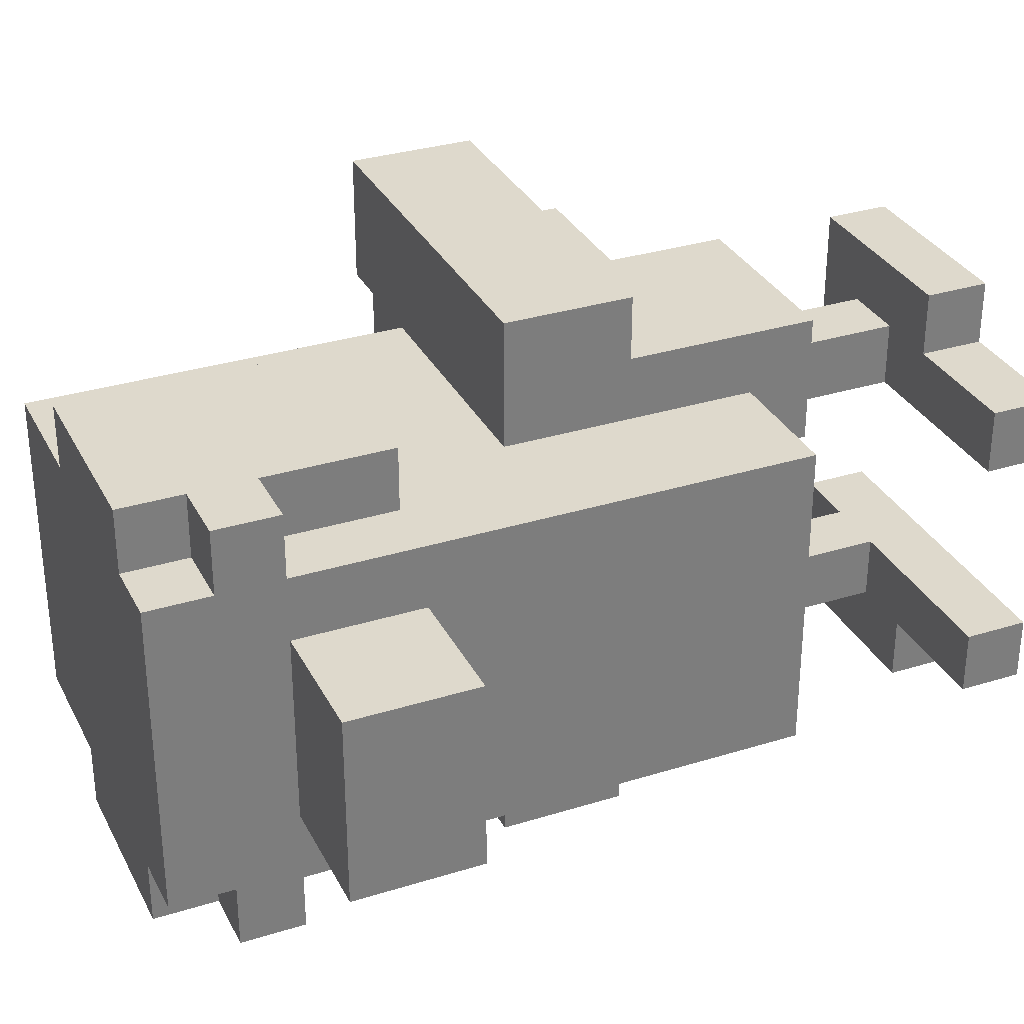
<metadata>
{"format":"obj","ext":"obj","renderer":"f3d","projection":"perspective","resolution":1024,"background":"white","views":[{"elev":32.0,"azim":-113.6,"up":"+Z"}]}
</metadata>
<code>
v -2 8 -5
v -2 7 -5
v -2 7 -4
v -2 8 -4
v -1 7 -5
v -1 7 -4
v -1 8 -5
v -2 9 -5
v -2 9 -4
v -1 9 -4
v -1 9 -5
v 0 7 -5
v 0 7 -4
v 0 8 -5
v 0 9 -4
v 0 9 -5
v 1 7 -5
v 1 7 -4
v 1 8 -5
v 1 9 -4
v 1 9 -5
v 2 7 -5
v 2 7 -4
v 2 8 -5
v 2 9 -4
v 2 9 -5
v 3 7 -5
v 3 7 -4
v 3 8 -5
v 3 9 -4
v 3 9 -5
v 4 8 -4
v 4 7 -4
v 4 7 -5
v 4 8 -5
v 4 9 -4
v 4 9 -5
v -4 14 -4
v -4 13 -4
v -4 13 -3
v -4 14 -3
v -3 14 -3
v -3 14 -4
v -3 13 -4
v -3 13 -3
v -3 12 -4
v -3 11 -4
v -3 11 -3
v -3 12 -3
v -2 11 -4
v -2 11 -3
v -2 12 -4
v -2 13 -4
v -2 14 -4
v -3 15 -4
v -3 15 -3
v -2 15 -3
v -2 15 -4
v -2 2 -4
v -2 1 -4
v -2 1 -3
v -2 2 -3
v -1 2 -3
v -1 2 -4
v -1 1 -4
v -1 1 -3
v -2 5 -4
v -2 4 -4
v -2 4 -3
v -2 5 -3
v -1 4 -4
v -1 4 -3
v -1 5 -4
v -2 6 -4
v -2 6 -3
v -1 6 -4
v -2 7 -3
v -2 8 -3
v -1 7 -3
v -1 8 -3
v -2 9 -3
v -1 9 -3
v -1 11 -4
v -1 11 -3
v -1 12 -4
v -1 13 -4
v -1 14 -4
v -1 15 -3
v -1 15 -4
v 0 2 -3
v 0 2 -4
v 0 1 -4
v 0 1 -3
v 0 4 -4
v 0 4 -3
v 0 5 -4
v 0 6 -4
v -1 6 -3
v 0 6 -3
v 0 7 -3
v 0 8 -3
v 0 9 -3
v 0 12 -3
v 0 11 -3
v 0 11 -4
v 0 12 -4
v 0 13 -3
v 0 13 -4
v 0 14 -3
v 0 14 -4
v 0 15 -3
v 0 15 -4
v 1 2 -3
v 1 1 -3
v 1 1 -4
v 1 2 -4
v 1 5 -3
v 1 4 -3
v 1 4 -4
v 1 5 -4
v 1 6 -3
v 1 6 -4
v 1 7 -3
v 1 8 -3
v 1 9 -3
v 2 7 -3
v 2 9 -3
v 3 7 -3
v 3 9 -3
v 2 8 -3
v 3 8 -3
v 4 8 -3
v 4 7 -3
v 4 9 -3
v -4 2 -3
v -4 1 -3
v -4 1 -2
v -4 2 -2
v -3 2 -2
v -3 2 -3
v -3 1 -3
v -3 1 -2
v -4 6 -3
v -4 5 -3
v -4 5 -2
v -4 6 -2
v -3 5 -3
v -3 5 -2
v -3 6 -3
v -4 7 -3
v -4 7 -2
v -3 7 -3
v -4 8 -3
v -4 8 -2
v -3 8 -3
v -4 9 -3
v -4 9 -2
v -3 9 -3
v -4 10 -3
v -4 10 -2
v -3 10 -3
v -4 11 -3
v -4 11 -2
v -4 12 -3
v -4 12 -2
v -4 13 -2
v -4 14 -2
v -4 15 -3
v -4 15 -2
v -3 15 -2
v -2 2 -2
v -2 1 -2
v -2 5 -2
v -3 7 -2
v -3 6 -2
v -2 6 -2
v -2 7 -2
v -2 8 -2
v -3 8 -2
v -3 9 -2
v -2 9 -2
v -2 10 -3
v -3 10 -2
v -2 10 -2
v -3 11 -2
v -2 11 -2
v -3 12 -2
v -2 12 -2
v -3 13 -2
v -2 13 -2
v -3 14 -2
v -2 14 -2
v -2 15 -2
v -1 2 -2
v -1 1 -2
v -2 4 -2
v -1 4 -2
v -1 5 -2
v -1 7 -2
v -1 6 -2
v -1 8 -2
v -1 9 -2
v -1 10 -3
v -1 10 -2
v -1 11 -2
v -1 12 -2
v -1 13 -2
v -1 14 -2
v -1 15 -2
v 0 1 -2
v 0 2 -2
v 0 3 -2
v 0 3 -3
v -1 3 -3
v -1 3 -2
v 0 4 -2
v 0 5 -2
v 0 6 -2
v 0 8 -2
v 0 9 -2
v 0 10 -3
v 0 10 -2
v 0 11 -2
v 0 12 -2
v 0 13 -2
v 0 14 -2
v 0 15 -2
v 1 2 -2
v 1 1 -2
v 1 5 -2
v 1 4 -2
v 1 6 -2
v 1 8 -2
v 1 9 -2
v 1 10 -3
v 1 10 -2
v 1 11 -3
v 1 11 -2
v 1 12 -3
v 1 12 -2
v 1 13 -3
v 1 13 -2
v 1 14 -3
v 1 14 -2
v 1 15 -2
v 1 15 -3
v 2 5 -3
v 2 5 -2
v 2 6 -3
v 1 7 -2
v 2 9 -2
v 2 8 -2
v 2 10 -2
v 2 10 -3
v 2 11 -2
v 2 11 -3
v 2 12 -2
v 2 12 -3
v 2 13 -2
v 2 13 -3
v 2 14 -2
v 2 14 -3
v 2 15 -2
v 2 15 -3
v 3 5 -3
v 3 5 -2
v 3 6 -3
v 3 8 -2
v 4 5 -3
v 4 5 -2
v 4 6 -3
v 4 8 -2
v 5 6 -2
v 5 5 -2
v 5 5 -3
v 5 6 -3
v 5 7 -3
v 5 8 -2
v 5 8 -3
v 6 7 -2
v 6 6 -2
v 6 6 -3
v 6 7 -3
v 6 8 -2
v 6 8 -3
v -6 12 -2
v -6 11 -2
v -6 11 -1
v -6 12 -1
v -5 11 -2
v -5 11 -1
v -5 12 -2
v -6 13 -2
v -6 13 -1
v -5 13 -1
v -5 13 -2
v -4 11 -1
v -4 13 -1
v -4 5 -1
v -4 6 -1
v -3 5 -1
v -3 7 -1
v -3 6 -1
v -4 7 -1
v -3 8 -1
v -4 8 -1
v -3 9 -1
v -4 9 -1
v -3 10 -1
v -4 10 -1
v -3 11 -1
v -3 12 -1
v -3 13 -1
v -3 14 -1
v -4 14 -1
v -4 15 -1
v -3 15 -1
v -2 6 -1
v -2 5 -1
v -2 15 -1
v -2 14 -1
v -1 5 -1
v -1 7 -1
v -1 6 -1
v -2 7 -1
v -1 15 -1
v -1 14 -1
v 0 6 -1
v 0 5 -1
v 0 15 -1
v 0 14 -1
v 1 5 -1
v 0 7 -2
v 0 7 -1
v 1 7 -1
v 1 15 -1
v 1 14 -1
v 2 5 -1
v 1 8 -1
v 2 9 -1
v 2 8 -1
v 1 9 -1
v 2 10 -1
v 1 10 -1
v 2 11 -1
v 1 11 -1
v 2 12 -1
v 1 12 -1
v 2 13 -1
v 1 13 -1
v 2 14 -1
v 2 15 -1
v 3 5 -1
v 3 8 -1
v 4 5 -1
v 4 8 -1
v 5 6 -1
v 5 5 -1
v 5 8 -1
v 6 7 -1
v 6 6 -1
v 6 8 -1
v -6 11 0
v -6 12 0
v -5 11 0
v -6 13 0
v -5 13 0
v -4 11 0
v -4 13 0
v -4 5 0
v -4 6 0
v -3 5 0
v -3 7 0
v -3 6 0
v -4 7 0
v -3 8 0
v -4 8 0
v -3 9 0
v -4 9 0
v -3 10 0
v -4 10 0
v -3 11 0
v -3 12 0
v -3 13 0
v -3 14 0
v -4 14 0
v -4 15 0
v -3 15 0
v -2 6 0
v -2 5 0
v -2 15 0
v -2 14 0
v -1 6 0
v -1 5 0
v -1 15 0
v -1 14 0
v 0 6 0
v 0 5 0
v 0 15 0
v 0 14 0
v 1 5 0
v 0 7 0
v 1 6 0
v 1 7 0
v 0 8 -1
v 0 8 0
v 1 8 0
v 1 15 0
v 1 14 0
v 2 5 0
v 2 9 0
v 2 8 0
v 1 9 0
v 2 10 0
v 1 10 0
v 2 11 0
v 1 11 0
v 2 12 0
v 1 12 0
v 2 13 0
v 1 13 0
v 2 14 0
v 2 15 0
v 3 5 0
v 3 8 0
v 4 5 0
v 4 8 0
v 5 6 0
v 5 5 0
v 5 8 0
v 6 7 0
v 6 6 0
v 6 8 0
v -6 11 1
v -6 12 1
v -5 11 1
v -5 12 1
v -6 13 1
v -5 13 1
v -4 11 1
v -4 12 1
v -4 13 1
v -4 5 1
v -4 6 1
v -3 5 1
v -3 7 1
v -3 6 1
v -4 7 1
v -3 8 1
v -4 8 1
v -3 9 1
v -4 9 1
v -3 10 1
v -4 10 1
v -3 11 1
v -3 12 1
v -3 13 1
v -3 14 1
v -4 14 1
v -4 15 1
v -3 15 1
v -2 6 1
v -2 5 1
v -2 15 1
v -2 14 1
v -1 6 1
v -1 5 1
v -1 15 1
v -1 14 1
v 0 6 1
v 0 5 1
v 0 8 1
v 0 7 1
v -1 8 0
v -1 7 0
v -1 7 1
v -1 8 1
v 0 15 1
v 0 14 1
v 1 6 1
v 1 5 1
v 1 15 1
v 1 14 1
v 2 5 1
v 1 7 1
v 1 8 1
v 2 9 1
v 2 8 1
v 1 9 1
v 2 10 1
v 1 10 1
v 2 11 1
v 1 11 1
v 2 12 1
v 1 12 1
v 2 13 1
v 1 13 1
v 2 14 1
v 2 15 1
v 3 5 1
v 3 8 1
v 4 5 1
v 4 8 1
v 5 6 1
v 5 5 1
v 5 8 1
v 6 7 1
v 6 6 1
v 6 8 1
v -4 2 1
v -4 1 1
v -4 1 2
v -4 2 2
v -3 2 2
v -3 2 1
v -3 1 1
v -3 1 2
v -4 5 2
v -4 6 2
v -3 5 2
v -3 6 2
v -4 7 2
v -3 7 2
v -4 8 2
v -3 8 2
v -4 9 2
v -3 9 2
v -4 10 2
v -3 10 2
v -4 11 2
v -3 11 2
v -4 12 2
v -3 12 2
v -4 13 2
v -3 13 2
v -4 14 2
v -4 15 2
v -3 15 2
v -3 14 2
v -2 2 2
v -2 2 1
v -2 1 1
v -2 1 2
v -2 5 2
v -2 6 2
v -2 7 2
v -2 7 1
v -2 8 1
v -2 8 2
v -2 9 1
v -2 9 2
v -2 10 1
v -2 10 2
v -2 11 1
v -2 11 2
v -2 12 1
v -2 13 1
v -2 15 2
v -1 2 2
v -1 2 1
v -1 1 1
v -1 1 2
v -2 4 1
v -2 4 2
v -1 4 1
v -1 4 2
v -1 6 2
v -1 8 2
v -1 7 2
v -1 9 1
v -1 10 1
v -1 9 2
v -1 10 2
v -1 11 1
v -1 11 2
v -1 12 1
v -1 13 1
v -1 15 2
v 0 1 1
v 0 1 2
v 0 2 1
v 0 3 2
v 0 2 2
v 0 3 1
v -1 3 1
v -1 3 2
v 0 4 2
v 0 4 1
v 0 6 2
v 0 8 2
v 0 9 1
v 0 10 1
v 0 9 2
v 0 10 2
v 0 11 1
v 0 11 2
v 0 12 1
v 0 13 1
v 0 15 2
v 1 2 2
v 1 1 2
v 1 1 1
v 1 2 1
v 1 5 2
v 1 4 2
v 1 4 1
v 1 6 2
v 1 8 2
v 1 9 2
v 1 10 2
v 1 11 2
v 0 12 2
v 1 12 2
v 0 13 2
v 1 13 2
v 0 14 2
v 1 14 2
v 1 15 2
v 2 5 2
v 2 6 2
v 1 7 2
v 2 7 2
v 2 9 2
v 2 8 2
v 2 10 2
v 2 11 2
v 2 12 2
v 2 13 2
v 2 14 2
v 2 15 2
v 3 5 2
v 3 6 2
v 3 7 2
v 3 8 2
v 4 5 2
v 4 6 2
v 4 7 2
v 4 8 2
v 5 6 2
v 5 5 2
v 5 7 2
v 5 8 2
v 6 7 2
v 6 6 2
v 6 8 2
v -4 13 3
v -4 14 3
v -3 14 3
v -3 13 3
v -3 11 3
v -3 12 3
v -2 11 3
v -2 12 3
v -2 13 3
v -2 14 3
v -3 15 3
v -2 15 3
v -2 1 3
v -2 2 3
v -1 2 3
v -1 1 3
v -2 4 3
v -2 5 3
v -1 4 3
v -1 5 3
v -2 6 3
v -1 6 3
v -2 7 3
v -1 7 3
v -2 8 3
v -2 9 3
v -1 9 3
v -1 11 3
v -1 12 3
v -1 13 3
v -1 14 3
v -1 15 3
v 0 2 3
v 0 1 3
v 0 4 3
v 0 5 3
v 0 6 3
v 0 7 2
v 0 7 3
v 0 9 3
v 0 12 3
v 0 11 3
v 0 13 3
v 0 14 3
v 0 15 3
v 1 2 3
v 1 1 3
v 1 5 3
v 1 4 3
v 1 6 3
v 1 7 3
v 1 9 3
v 2 7 3
v 2 9 3
v 3 7 3
v 3 9 3
v 3 9 2
v 4 8 3
v 4 7 3
v 4 9 3
v 4 9 2
v -2 7 4
v -2 8 4
v -1 7 4
v -1 8 4
v -2 9 4
v -1 9 4
v 0 7 4
v 0 8 4
v 0 9 4
v 1 7 4
v 1 8 4
v 1 9 4
v 2 7 4
v 2 8 4
v 2 9 4
v 3 7 4
v 3 8 4
v 3 9 4
v 4 8 4
v 4 7 4
v 4 9 4
g Matrix_12
f 1 2 3 4
f 3 2 5 6
f 7 5 2 1
f 8 1 4 9
f 8 9 10 11
f 11 7 1 8
f 6 5 12 13
f 14 12 5 7
f 11 10 15 16
f 16 14 7 11
f 13 12 17 18
f 19 17 12 14
f 16 15 20 21
f 21 19 14 16
f 18 17 22 23
f 24 22 17 19
f 21 20 25 26
f 26 24 19 21
f 23 22 27 28
f 29 27 22 24
f 26 25 30 31
f 31 29 24 26
f 32 33 34 35
f 28 27 34 33
f 35 34 27 29
f 36 32 35 37
f 31 30 36 37
f 37 35 29 31
f 38 39 40 41
f 38 41 42 43
f 40 39 44 45
f 43 44 39 38
f 46 47 48 49
f 48 47 50 51
f 52 50 47 46
f 44 46 49 45
f 53 52 46 44
f 54 53 44 43
f 55 43 42 56
f 55 56 57 58
f 58 54 43 55
f 59 60 61 62
f 59 62 63 64
f 61 60 65 66
f 64 65 60 59
f 67 68 69 70
f 69 68 71 72
f 73 71 68 67
f 74 67 70 75
f 76 73 67 74
f 3 74 75 77
f 6 76 74 3
f 4 3 77 78
f 78 77 79 80
f 9 4 78 81
f 9 81 82 10
f 51 50 83 84
f 85 83 50 52
f 86 85 52 53
f 87 86 53 54
f 58 57 88 89
f 89 87 54 58
f 64 63 90 91
f 66 65 92 93
f 91 92 65 64
f 72 71 94 95
f 96 94 71 73
f 97 96 73 76
f 13 97 76 6
f 79 98 99 100
f 80 79 100 101
f 10 82 102 15
f 103 104 105 106
f 84 83 105 104
f 106 105 83 85
f 107 103 106 108
f 108 106 85 86
f 109 107 108 110
f 110 108 86 87
f 111 109 110 112
f 89 88 111 112
f 112 110 87 89
f 113 114 115 116
f 91 90 113 116
f 93 92 115 114
f 116 115 92 91
f 117 118 119 120
f 95 94 119 118
f 120 119 94 96
f 121 117 120 122
f 122 120 96 97
f 123 121 122 18
f 18 122 97 13
f 100 99 121 123
f 101 100 123 124
f 15 102 125 20
f 123 18 23 126
f 20 125 127 25
f 126 23 28 128
f 25 127 129 30
f 127 130 131 129
f 132 133 33 32
f 128 28 33 133
f 134 132 32 36
f 30 129 134 36
f 129 131 132 134
f 135 136 137 138
f 135 138 139 140
f 137 136 141 142
f 140 141 136 135
f 138 137 142 139
f 143 144 145 146
f 145 144 147 148
f 149 147 144 143
f 150 143 146 151
f 152 149 143 150
f 153 150 151 154
f 155 152 150 153
f 156 153 154 157
f 158 155 153 156
f 159 156 157 160
f 161 158 156 159
f 162 159 160 163
f 48 161 159 162
f 164 162 163 165
f 49 48 162 164
f 40 164 165 166
f 45 49 164 40
f 41 40 166 167
f 168 41 167 169
f 168 169 170 56
f 56 42 41 168
f 140 139 171 62
f 142 141 61 172
f 62 61 141 140
f 139 142 172 171
f 148 147 70 173
f 75 70 147 149
f 77 75 149 152
f 174 175 176 177
f 178 177 77 78
f 78 77 152 155
f 179 174 177 178
f 81 78 155 158
f 180 179 178 181
f 182 81 158 161
f 183 180 181 184
f 51 182 161 48
f 185 183 184 186
f 187 185 186 188
f 189 187 188 190
f 191 189 190 192
f 56 170 193 57
f 62 171 194 63
f 172 61 66 195
f 171 172 195 194
f 70 69 196 173
f 196 69 72 197
f 173 196 197 198
f 199 200 98 79
f 77 177 199 79
f 178 78 80 201
f 181 178 201 202
f 203 82 81 182
f 184 181 202 204
f 84 203 182 51
f 186 184 204 205
f 188 186 205 206
f 190 188 206 207
f 192 190 207 208
f 57 193 209 88
f 195 66 93 210
f 194 195 210 211
f 212 211 90 213
f 214 63 194 215
f 213 90 63 214
f 215 194 211 212
f 216 212 213 95
f 72 214 215 197
f 95 213 214 72
f 197 215 212 216
f 198 197 216 217
f 98 200 218 99
f 201 80 101 219
f 202 201 219 220
f 221 102 82 203
f 204 202 220 222
f 104 221 203 84
f 205 204 222 223
f 206 205 223 224
f 207 206 224 225
f 208 207 225 226
f 88 209 227 111
f 228 229 114 113
f 90 211 228 113
f 210 93 114 229
f 211 210 229 228
f 230 231 118 117
f 216 95 118 231
f 217 216 231 230
f 99 218 232 121
f 219 101 124 233
f 220 219 233 234
f 235 125 102 221
f 222 220 234 236
f 237 235 221 104
f 223 222 236 238
f 239 237 104 103
f 224 223 238 240
f 241 239 103 107
f 225 224 240 242
f 243 241 107 109
f 226 225 242 244
f 111 227 245 246
f 246 243 109 111
f 230 117 247 248
f 249 247 117 121
f 123 121 232 250
f 126 249 121 123
f 124 123 250 233
f 251 252 130 127
f 253 251 127 254
f 254 127 125 235
f 255 253 254 256
f 256 254 235 237
f 257 255 256 258
f 258 256 237 239
f 259 257 258 260
f 260 258 239 241
f 261 259 260 262
f 262 260 241 243
f 263 261 262 264
f 246 245 263 264
f 264 262 243 246
f 248 247 265 266
f 267 265 247 249
f 128 267 249 126
f 130 252 268 131
f 266 265 269 270
f 271 269 265 267
f 133 271 267 128
f 131 268 272 132
f 273 274 275 276
f 270 269 275 274
f 276 275 269 271
f 277 276 271 133
f 132 272 278 279
f 279 277 133 132
f 280 281 282 283
f 273 276 282 281
f 283 282 276 277
f 284 280 283 285
f 279 278 284 285
f 285 283 277 279
f 286 287 288 289
f 288 287 290 291
f 292 290 287 286
f 293 286 289 294
f 293 294 295 296
f 296 292 286 293
f 291 290 163 297
f 165 163 290 292
f 296 295 298 166
f 166 165 292 296
f 146 145 299 300
f 299 145 148 301
f 302 303 175 174
f 151 146 300 304
f 305 302 174 179
f 154 151 304 306
f 307 305 179 180
f 157 154 306 308
f 309 307 180 183
f 160 157 308 310
f 311 309 183 185
f 163 160 310 297
f 312 311 185 187
f 313 312 187 189
f 314 313 189 191
f 167 166 298 315
f 169 167 315 316
f 169 316 317 170
f 175 303 318 176
f 301 148 173 319
f 170 317 320 193
f 314 191 192 321
f 319 173 198 322
f 323 324 200 199
f 177 176 318 325
f 177 325 323 199
f 325 318 324 323
f 193 320 326 209
f 321 192 208 327
f 200 324 328 218
f 322 198 217 329
f 209 326 330 227
f 327 208 226 331
f 329 217 230 332
f 333 218 328 334
f 333 334 335 250
f 250 232 218 333
f 227 330 336 245
f 331 226 244 337
f 332 230 248 338
f 233 250 335 339
f 340 341 252 251
f 234 233 339 342
f 343 340 251 253
f 236 234 342 344
f 345 343 253 255
f 238 236 344 346
f 347 345 255 257
f 240 238 346 348
f 349 347 257 259
f 242 240 348 350
f 351 349 259 261
f 244 242 350 337
f 352 351 261 263
f 245 336 352 263
f 338 248 266 353
f 252 341 354 268
f 353 266 270 355
f 268 354 356 272
f 357 358 274 273
f 355 270 274 358
f 272 356 359 278
f 360 361 281 280
f 357 273 281 361
f 362 360 280 284
f 278 359 362 284
f 289 288 363 364
f 363 288 291 365
f 294 289 364 366
f 294 366 367 295
f 365 291 297 368
f 295 367 369 298
f 300 299 370 371
f 370 299 301 372
f 373 374 303 302
f 304 300 371 375
f 376 373 302 305
f 306 304 375 377
f 378 376 305 307
f 308 306 377 379
f 380 378 307 309
f 310 308 379 381
f 382 380 309 311
f 297 310 381 368
f 383 382 311 312
f 384 383 312 313
f 385 384 313 314
f 315 298 369 386
f 316 315 386 387
f 316 387 388 317
f 303 374 389 318
f 372 301 319 390
f 317 388 391 320
f 385 314 321 392
f 318 389 393 324
f 390 319 322 394
f 320 391 395 326
f 392 321 327 396
f 324 393 397 328
f 394 322 329 398
f 326 395 399 330
f 396 327 331 400
f 398 329 332 401
f 334 328 397 402
f 402 397 403 404
f 405 334 402 406
f 405 406 407 339
f 339 335 334 405
f 406 402 404 407
f 330 399 408 336
f 400 331 337 409
f 401 332 338 410
f 411 412 341 340
f 342 339 407 413
f 414 411 340 343
f 344 342 413 415
f 416 414 343 345
f 346 344 415 417
f 418 416 345 347
f 348 346 417 419
f 420 418 347 349
f 350 348 419 421
f 422 420 349 351
f 337 350 421 409
f 423 422 351 352
f 336 408 423 352
f 410 338 353 424
f 341 412 425 354
f 424 353 355 426
f 354 425 427 356
f 428 429 358 357
f 426 355 358 429
f 356 427 430 359
f 431 432 361 360
f 428 357 361 432
f 433 431 360 362
f 359 430 433 362
f 364 363 434 435
f 434 363 365 436
f 435 434 436 437
f 366 364 435 438
f 366 438 439 367
f 438 435 437 439
f 436 365 368 440
f 437 436 440 441
f 367 439 442 369
f 439 437 441 442
f 371 370 443 444
f 443 370 372 445
f 446 447 374 373
f 375 371 444 448
f 449 446 373 376
f 377 375 448 450
f 451 449 376 378
f 379 377 450 452
f 453 451 378 380
f 381 379 452 454
f 455 453 380 382
f 368 381 454 440
f 456 455 382 383
f 457 456 383 384
f 458 457 384 385
f 386 369 442 459
f 387 386 459 460
f 387 460 461 388
f 374 447 462 389
f 445 372 390 463
f 388 461 464 391
f 458 385 392 465
f 389 462 466 393
f 463 390 394 467
f 391 464 468 395
f 465 392 396 469
f 393 466 470 397
f 467 394 398 471
f 472 473 402 406
f 474 475 476 477
f 474 477 472 406
f 476 475 402 473
f 406 402 475 474
f 477 476 473 472
f 395 468 478 399
f 469 396 400 479
f 397 470 480 403
f 471 398 401 481
f 399 478 482 408
f 479 400 409 483
f 481 401 410 484
f 404 403 480 485
f 407 404 485 486
f 487 488 412 411
f 413 407 486 489
f 490 487 411 414
f 415 413 489 491
f 492 490 414 416
f 417 415 491 493
f 494 492 416 418
f 419 417 493 495
f 496 494 418 420
f 421 419 495 497
f 498 496 420 422
f 409 421 497 483
f 499 498 422 423
f 408 482 499 423
f 484 410 424 500
f 412 488 501 425
f 500 424 426 502
f 425 501 503 427
f 504 505 429 428
f 502 426 429 505
f 427 503 506 430
f 507 508 432 431
f 504 428 432 508
f 509 507 431 433
f 430 506 509 433
f 510 511 512 513
f 510 513 514 515
f 512 511 516 517
f 515 516 511 510
f 513 512 517 514
f 444 443 518 519
f 518 443 445 520
f 519 518 520 521
f 448 444 519 522
f 522 519 521 523
f 450 448 522 524
f 524 522 523 525
f 452 450 524 526
f 526 524 525 527
f 454 452 526 528
f 528 526 527 529
f 440 454 528 530
f 530 528 529 531
f 441 440 530 532
f 532 530 531 533
f 442 441 532 534
f 534 532 533 535
f 459 442 534 536
f 460 459 536 537
f 460 537 538 461
f 537 536 539 538
f 515 514 540 541
f 517 516 542 543
f 541 542 516 515
f 514 517 543 540
f 520 445 463 544
f 521 520 544 545
f 546 545 462 547
f 547 462 447 446
f 523 521 545 546
f 548 547 446 449
f 525 523 546 549
f 550 548 449 451
f 527 525 549 551
f 552 550 451 453
f 529 527 551 553
f 554 552 453 455
f 531 529 553 555
f 556 554 455 456
f 557 556 456 457
f 465 557 457 458
f 461 538 558 464
f 541 540 559 560
f 543 542 561 562
f 560 561 542 541
f 463 563 564 544
f 564 563 565 566
f 467 565 563 463
f 462 545 567 466
f 568 569 476 477
f 546 547 476 569
f 477 476 547 548
f 570 477 548 550
f 571 570 550 552
f 553 551 572 573
f 574 571 552 554
f 555 553 573 575
f 576 574 554 556
f 577 576 556 557
f 469 577 557 465
f 464 558 578 468
f 562 561 579 580
f 581 579 561 560
f 582 583 581 584
f 585 560 559 586
f 584 581 560 585
f 586 559 583 582
f 587 582 584 588
f 565 585 586 566
f 588 584 585 565
f 566 586 582 587
f 471 588 565 467
f 466 567 589 470
f 568 477 472 590
f 591 472 477 570
f 592 591 570 571
f 573 572 593 594
f 595 592 571 574
f 575 573 594 596
f 597 595 574 576
f 598 597 576 577
f 479 598 577 469
f 468 578 599 478
f 600 601 602 603
f 581 583 600 603
f 580 579 602 601
f 603 602 579 581
f 604 605 606 481
f 587 588 606 605
f 481 606 588 471
f 470 589 607 480
f 590 472 486 608
f 489 486 472 591
f 491 489 591 592
f 594 593 609 610
f 493 491 592 595
f 596 594 610 611
f 495 493 595 597
f 612 596 611 613
f 497 495 597 598
f 614 612 613 615
f 483 497 598 479
f 616 614 615 617
f 478 599 618 482
f 599 616 617 618
f 604 481 484 619
f 607 604 619 620
f 485 480 607 621
f 621 607 620 622
f 486 485 621 608
f 623 624 488 487
f 625 623 487 490
f 610 609 623 625
f 626 625 490 492
f 611 610 625 626
f 627 626 492 494
f 613 611 626 627
f 628 627 494 496
f 615 613 627 628
f 629 628 496 498
f 617 615 628 629
f 630 629 498 499
f 482 618 630 499
f 618 617 629 630
f 619 484 500 631
f 620 619 631 632
f 622 620 632 633
f 488 624 634 501
f 631 500 502 635
f 632 631 635 636
f 633 632 636 637
f 501 634 638 503
f 639 640 505 504
f 635 502 505 640
f 636 635 640 639
f 637 636 639 641
f 503 638 642 506
f 638 637 641 642
f 643 644 508 507
f 639 504 508 644
f 641 639 644 643
f 645 643 507 509
f 506 642 645 509
f 642 641 643 645
f 536 534 646 647
f 536 647 648 539
f 646 534 535 649
f 647 646 649 648
f 533 531 650 651
f 650 531 555 652
f 651 650 652 653
f 535 533 651 649
f 649 651 653 654
f 648 649 654 655
f 538 539 648 656
f 538 656 657 558
f 656 648 655 657
f 540 543 658 659
f 540 659 660 559
f 658 543 562 661
f 659 658 661 660
f 544 564 662 663
f 662 564 566 664
f 663 662 664 665
f 545 544 663 666
f 666 663 665 667
f 546 545 666 668
f 569 567 545 546
f 668 666 667 669
f 549 546 668 670
f 551 549 670 671
f 551 671 672 572
f 652 555 575 673
f 653 652 673 674
f 654 653 674 675
f 655 654 675 676
f 558 657 677 578
f 657 655 676 677
f 559 660 678 583
f 661 562 580 679
f 660 661 679 678
f 664 566 587 680
f 665 664 680 681
f 667 665 681 682
f 683 589 567 569
f 669 667 682 684
f 590 683 569 568
f 572 672 685 593
f 686 687 596 612
f 673 575 596 687
f 674 673 687 686
f 688 686 612 614
f 675 674 686 688
f 689 688 614 616
f 676 675 688 689
f 690 689 616 599
f 578 677 690 599
f 677 676 689 690
f 691 692 601 600
f 583 678 691 600
f 679 580 601 692
f 678 679 692 691
f 693 694 605 604
f 680 587 605 694
f 681 680 694 693
f 695 693 604 607
f 682 681 693 695
f 696 695 607 621
f 621 607 589 683
f 684 682 695 696
f 608 621 683 590
f 593 685 697 609
f 696 621 622 698
f 609 697 699 623
f 698 622 633 700
f 623 699 701 702
f 702 634 624 623
f 703 704 637 638
f 700 633 637 704
f 705 703 638 706
f 702 701 705 706
f 706 638 634 702
f 670 668 707 708
f 707 668 669 709
f 708 707 709 710
f 671 670 708 711
f 671 711 712 672
f 711 708 710 712
f 709 669 684 713
f 710 709 713 714
f 672 712 715 685
f 712 710 714 715
f 713 684 696 716
f 714 713 716 717
f 685 715 718 697
f 715 714 717 718
f 716 696 698 719
f 717 716 719 720
f 697 718 721 699
f 718 717 720 721
f 719 698 700 722
f 720 719 722 723
f 699 721 724 701
f 721 720 723 724
f 725 726 704 703
f 722 700 704 726
f 723 722 726 725
f 727 725 703 705
f 701 724 727 705
f 724 723 725 727

</code>
